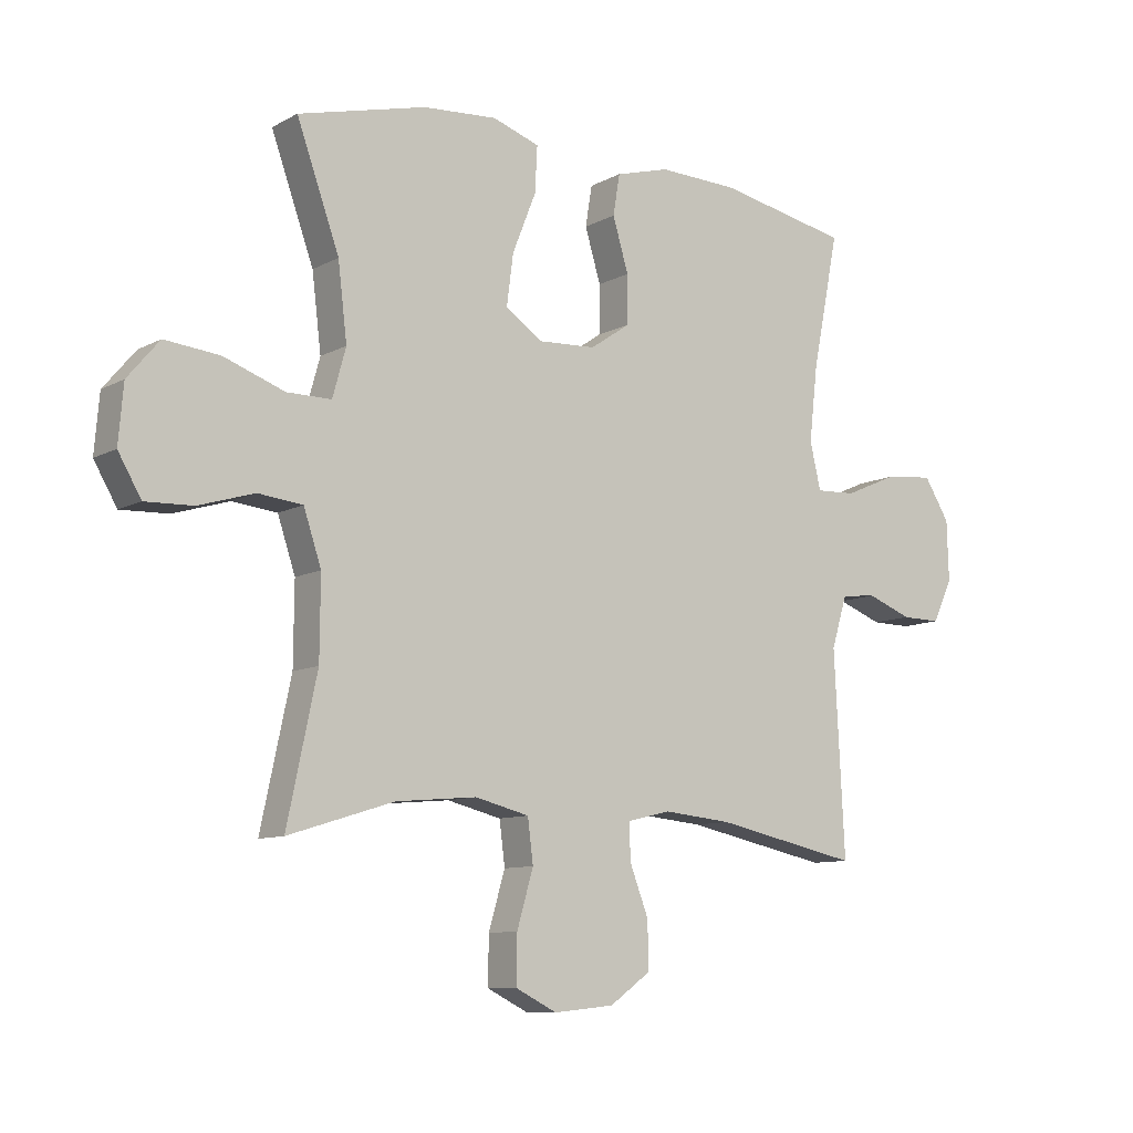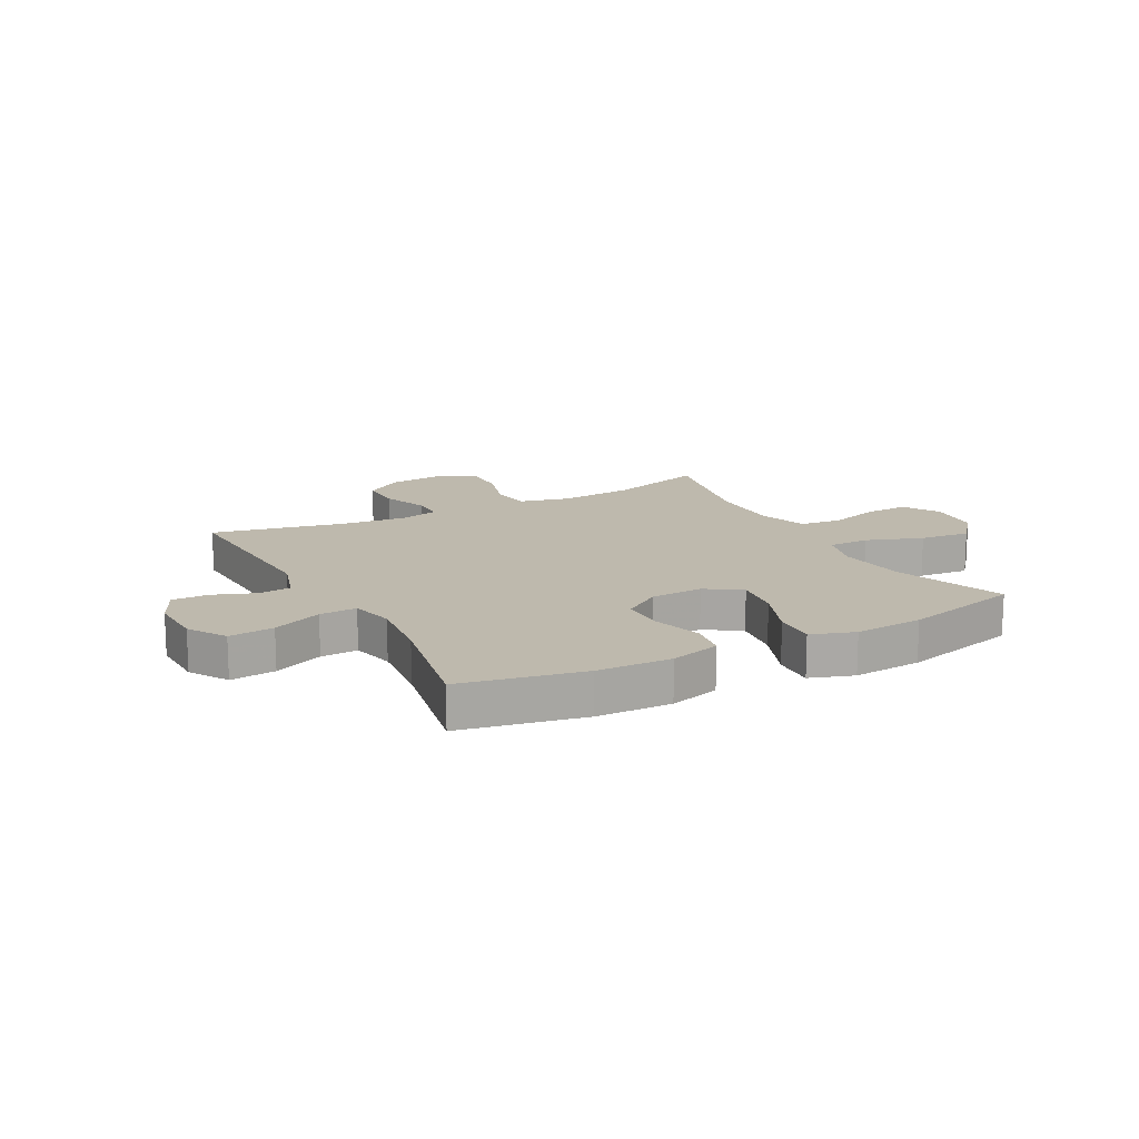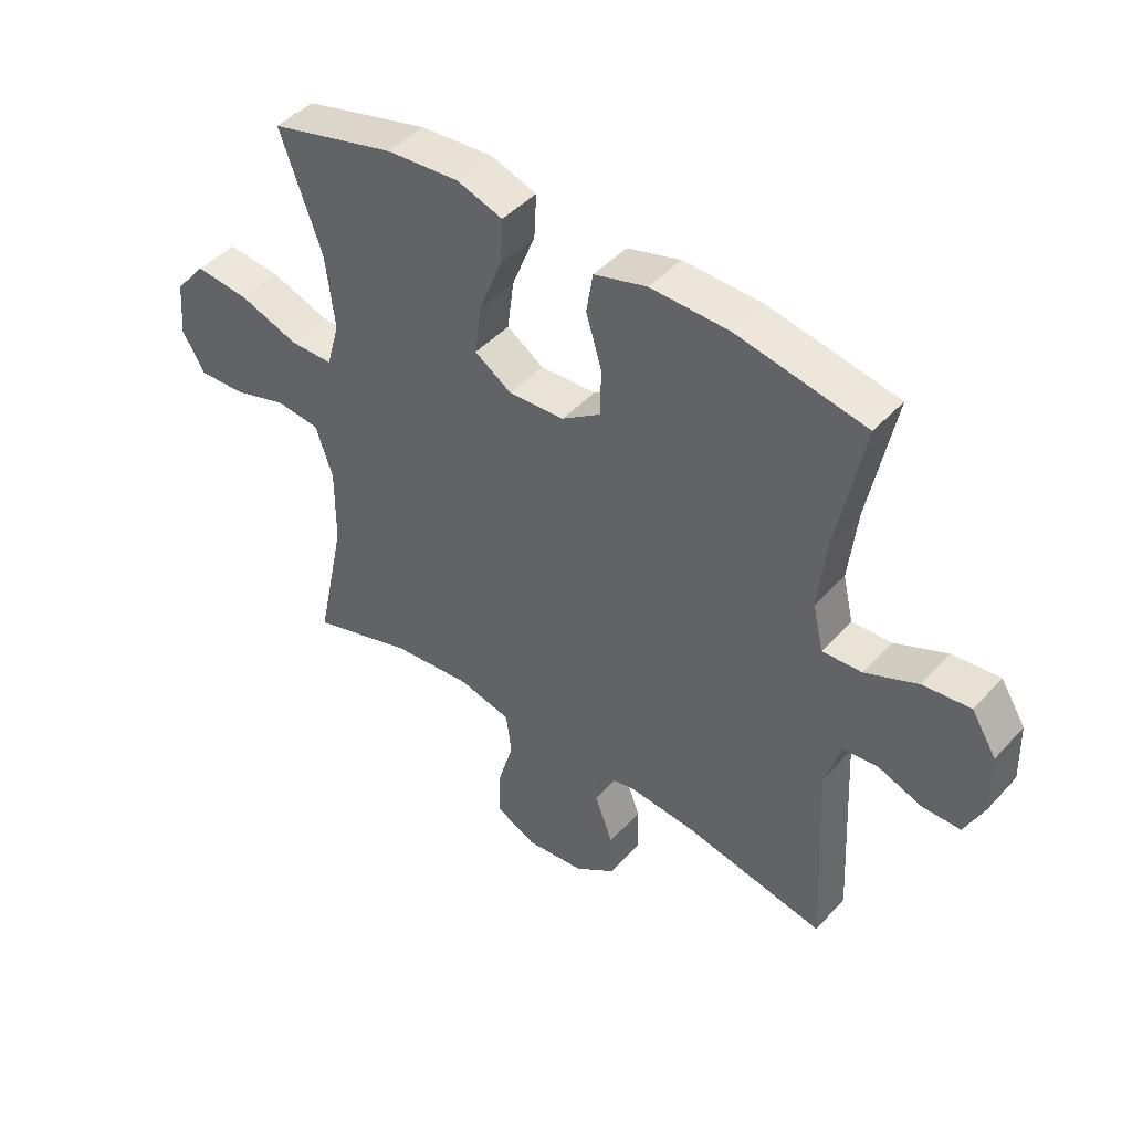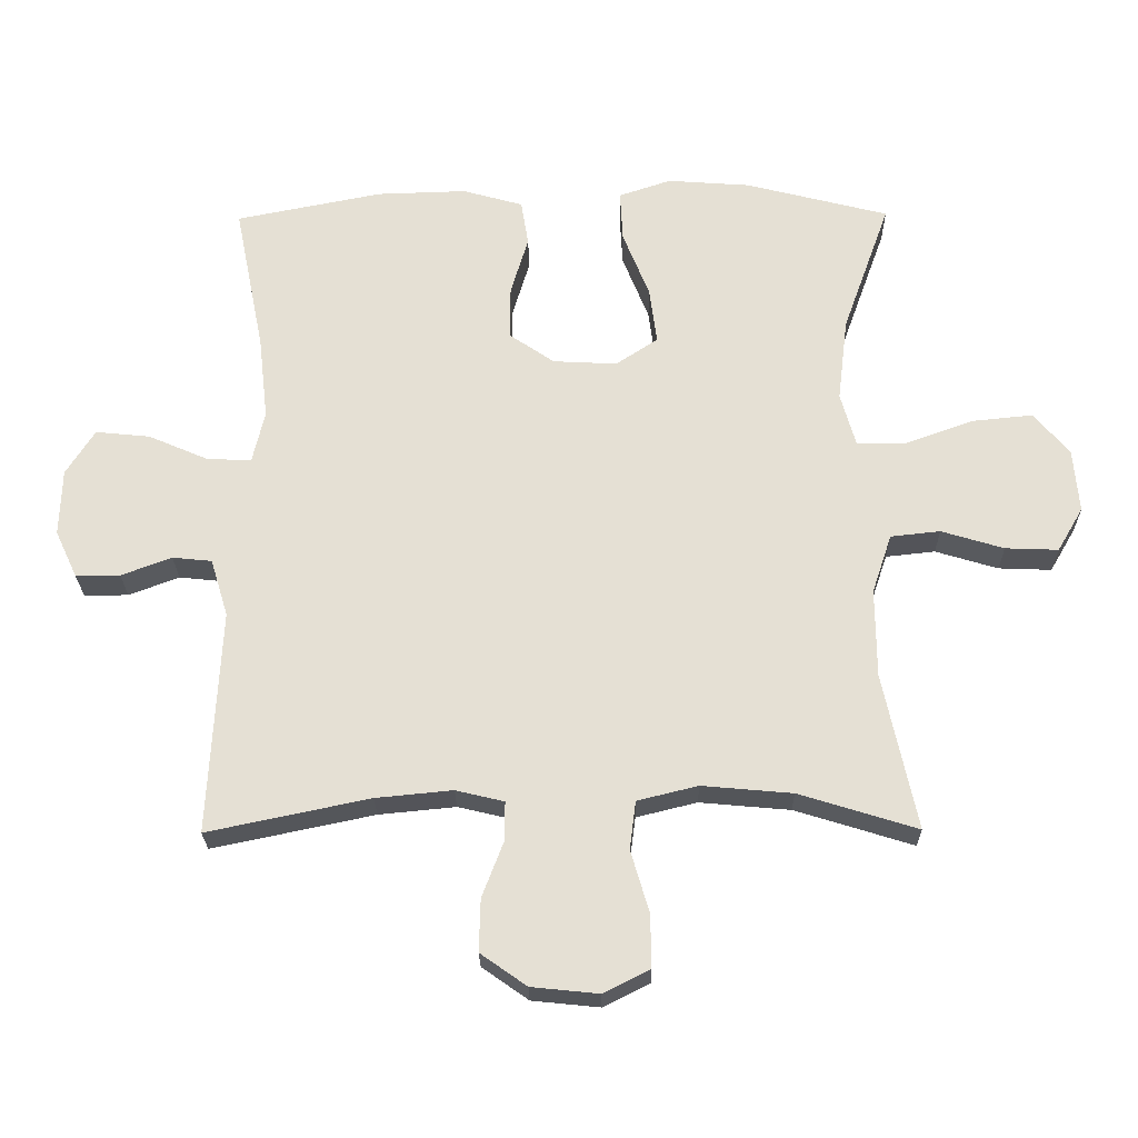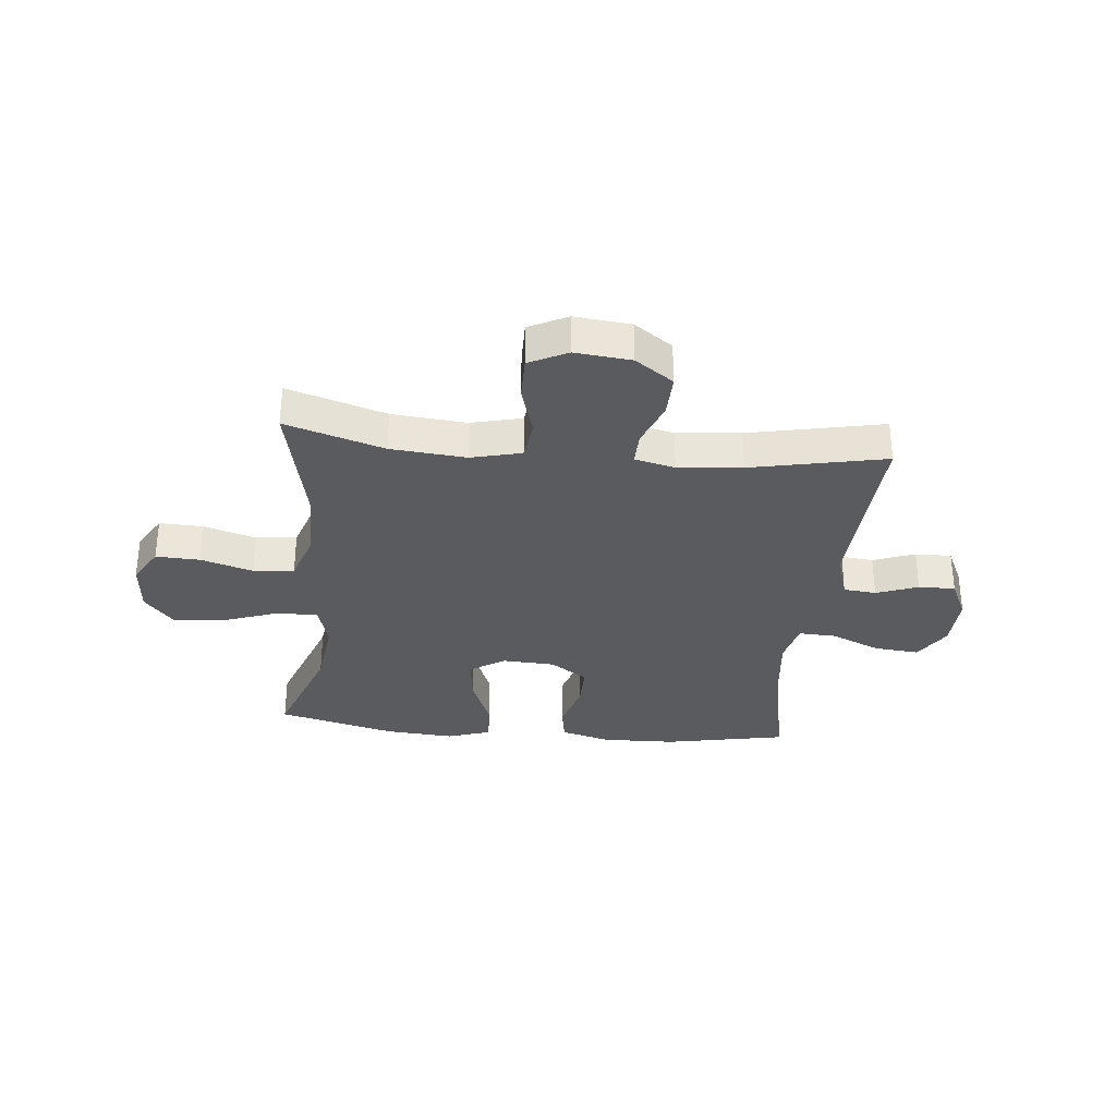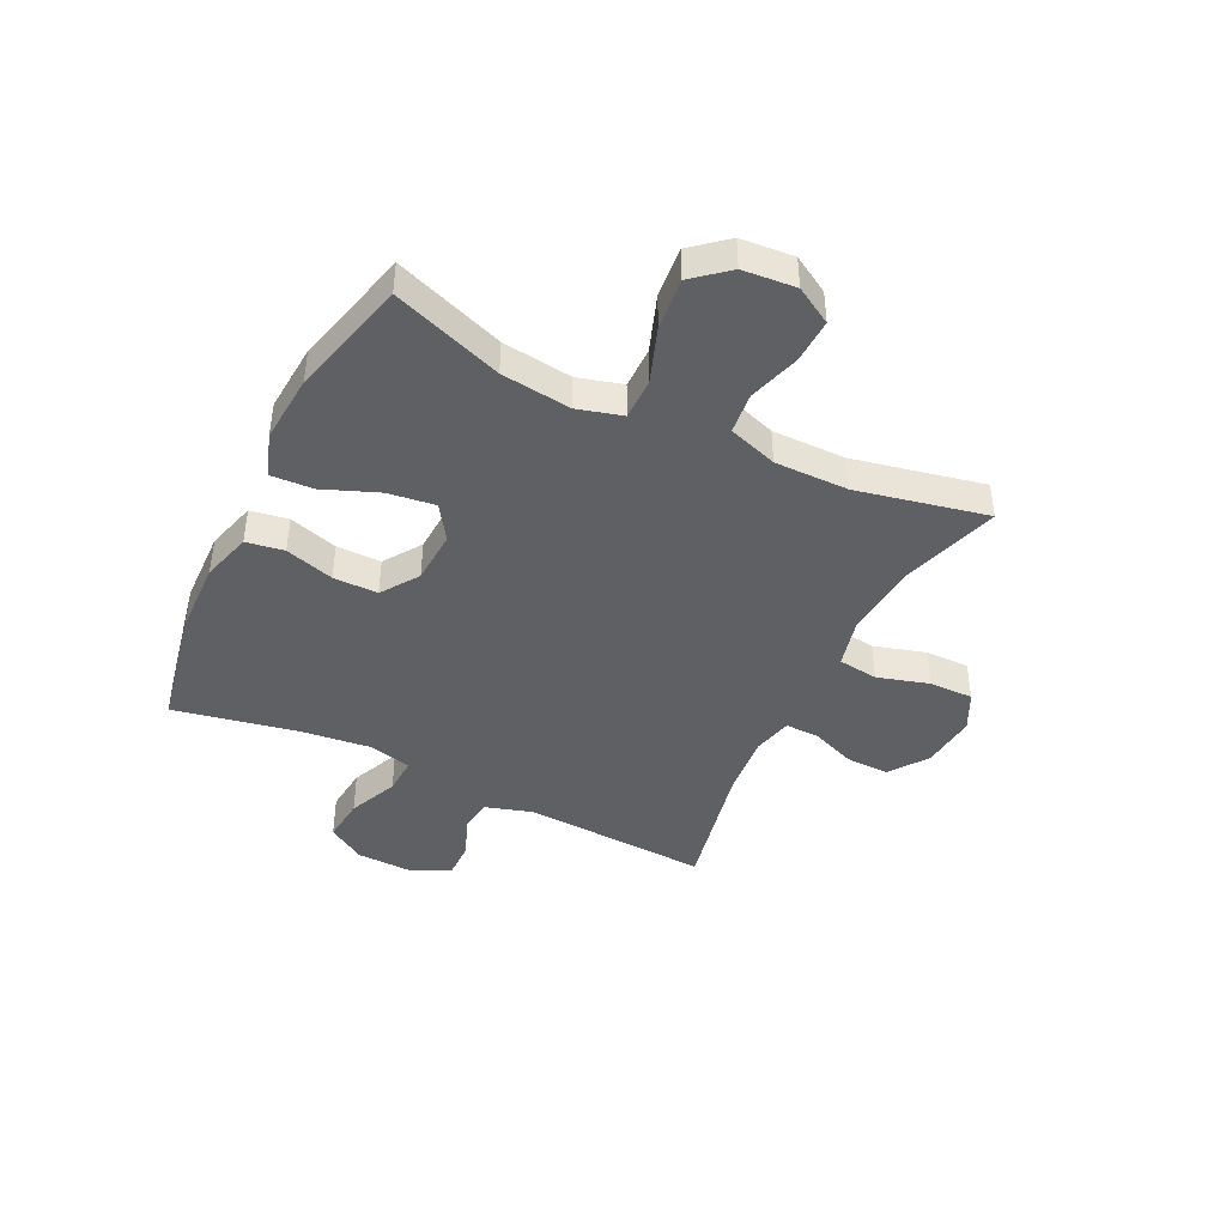
<metadata>
{"format":"obj","ext":"obj","renderer":"f3d","projection":"perspective","resolution":1024,"background":"white","views":[{"elev":-9.6,"azim":143.7,"up":"+Z"},{"elev":15.1,"azim":-28.1,"up":"+Y"},{"elev":45.1,"azim":-140.8,"up":"+Z"},{"elev":-24.6,"azim":0.8,"up":"+Z"},{"elev":-32.0,"azim":174.3,"up":"+Y"},{"elev":-42.9,"azim":63.9,"up":"+Y"}]}
</metadata>
<code>
v 0.5 0.07 0.5
v 0.43 0.07 0.305
v 0.415 0.07 0.181
v 0.437 0.07 0.102
v 0.51 0.07 0.102
v 0.61 0.07 0.138
v 0.7 0.07 0.147
v 0.752 0.07 0.085
v 0.76 0.07 -0.009
v 0.722 0.07 -0.074
v 0.644 0.07 -0.071
v 0.552 0.07 -0.043
v 0.479 0.07 -0.051
v 0.45 0.07 -0.138
v 0.451 0.07 -0.269
v 0.5 0.07 -0.5
v 0.326 0.07 -0.446
v 0.193 0.07 -0.434
v 0.104 0.07 -0.456
v 0.095 0.07 -0.527
v 0.122 0.07 -0.619
v 0.123 0.07 -0.697
v 0.055 0.07 -0.731
v -0.044 0.07 -0.721
v -0.112 0.07 -0.673
v -0.11 0.07 -0.596
v -0.079 0.07 -0.515
v -0.078 0.07 -0.456
v -0.149 0.07 -0.439
v -0.262 0.07 -0.45
v -0.5 0.07 -0.5
v -0.483 0.07 -0.169
v -0.509 0.07 -0.084
v -0.567 0.07 -0.078
v -0.641 0.07 -0.106
v -0.706 0.07 -0.107
v -0.739 0.07 -0.037
v -0.736 0.07 0.062
v -0.694 0.07 0.129
v -0.614 0.07 0.121
v -0.526 0.07 0.083
v -0.46 0.07 0.08
v -0.442 0.07 0.157
v -0.456 0.07 0.28
v -0.5 0.07 0.5
v -0.284 0.07 0.543
v -0.152 0.07 0.547
v -0.063 0.07 0.522
v -0.052 0.07 0.455
v -0.078 0.07 0.368
v -0.078 0.07 0.289
v -0.012 0.07 0.244
v 0.082 0.07 0.239
v 0.144 0.07 0.28
v 0.133 0.07 0.364
v 0.094 0.07 0.462
v 0.09 0.07 0.537
v 0.167 0.07 0.563
v 0.289 0.07 0.554
v 0.5 0 0.5
v 0.43 0 0.305
v 0.415 0 0.181
v 0.437 0 0.102
v 0.51 0 0.102
v 0.61 0 0.138
v 0.7 0 0.147
v 0.752 0 0.085
v 0.76 0 -0.009
v 0.722 0 -0.074
v 0.644 0 -0.071
v 0.552 0 -0.043
v 0.479 0 -0.051
v 0.45 0 -0.138
v 0.451 0 -0.269
v 0.5 0 -0.5
v 0.326 0 -0.446
v 0.193 0 -0.434
v 0.104 0 -0.456
v 0.095 0 -0.527
v 0.122 0 -0.619
v 0.123 0 -0.697
v 0.055 0 -0.731
v -0.044 0 -0.721
v -0.112 0 -0.673
v -0.11 0 -0.596
v -0.079 0 -0.515
v -0.078 0 -0.456
v -0.149 0 -0.439
v -0.262 0 -0.45
v -0.5 0 -0.5
v -0.483 0 -0.169
v -0.509 0 -0.084
v -0.567 0 -0.078
v -0.641 0 -0.106
v -0.706 0 -0.107
v -0.739 0 -0.037
v -0.736 0 0.062
v -0.694 0 0.129
v -0.614 0 0.121
v -0.526 0 0.083
v -0.46 0 0.08
v -0.442 0 0.157
v -0.456 0 0.28
v -0.5 0 0.5
v -0.284 0 0.543
v -0.152 0 0.547
v -0.063 0 0.522
v -0.052 0 0.455
v -0.078 0 0.368
v -0.078 0 0.289
v -0.012 0 0.244
v 0.082 0 0.239
v 0.144 0 0.28
v 0.133 0 0.364
v 0.094 0 0.462
v 0.09 0 0.537
v 0.167 0 0.563
v 0.289 0 0.554
f 59 1 2
f 58 59 2
f 57 58 2
f 56 57 2
f 55 56 2
f 54 55 2 3
f 53 54 3 4
f 52 53 4
f 48 49 50
f 47 48 50
f 46 47 50
f 45 46 50
f 44 45 50
f 43 44 50 51
f 42 43 51 52
f 39 40 41
f 38 39 41
f 37 38 41
f 36 37 41
f 35 36 41
f 34 35 41
f 33 34 41 42
f 42 52 4
f 33 42 4
f 32 33 4
f 25 26 27
f 24 25 27
f 23 24 27
f 22 23 27
f 21 22 27
f 20 21 27
f 19 20 27 28
f 18 19 28 29
f 15 16 17
f 14 15 17 18
f 13 14 18 29
f 10 11 12
f 9 10 12
f 8 9 12
f 7 8 12
f 6 7 12
f 5 6 12
f 5 12 13
f 4 5 13
f 32 4 13
f 31 32 13
f 30 31 13
f 13 29 30
f 61 60 118
f 61 118 117
f 61 117 116
f 61 116 115
f 61 115 114
f 62 61 114 113
f 63 62 113 112
f 63 112 111
f 109 108 107
f 109 107 106
f 109 106 105
f 109 105 104
f 109 104 103
f 110 109 103 102
f 111 110 102 101
f 100 99 98
f 100 98 97
f 100 97 96
f 100 96 95
f 100 95 94
f 100 94 93
f 101 100 93 92
f 63 111 101
f 63 101 92
f 63 92 91
f 86 85 84
f 86 84 83
f 86 83 82
f 86 82 81
f 86 81 80
f 86 80 79
f 87 86 79 78
f 88 87 78 77
f 76 75 74
f 77 76 74 73
f 88 77 73 72
f 71 70 69
f 71 69 68
f 71 68 67
f 71 67 66
f 71 66 65
f 71 65 64
f 72 71 64
f 72 64 63
f 72 63 91
f 72 91 90
f 72 90 89
f 89 88 72
f 1 60 61 2
f 2 61 62 3
f 3 62 63 4
f 4 63 64 5
f 5 64 65 6
f 6 65 66 7
f 7 66 67 8
f 8 67 68 9
f 9 68 69 10
f 10 69 70 11
f 11 70 71 12
f 12 71 72 13
f 13 72 73 14
f 14 73 74 15
f 15 74 75 16
f 16 75 76 17
f 17 76 77 18
f 18 77 78 19
f 19 78 79 20
f 20 79 80 21
f 21 80 81 22
f 22 81 82 23
f 23 82 83 24
f 24 83 84 25
f 25 84 85 26
f 26 85 86 27
f 27 86 87 28
f 28 87 88 29
f 29 88 89 30
f 30 89 90 31
f 31 90 91 32
f 32 91 92 33
f 33 92 93 34
f 34 93 94 35
f 35 94 95 36
f 36 95 96 37
f 37 96 97 38
f 38 97 98 39
f 39 98 99 40
f 40 99 100 41
f 41 100 101 42
f 42 101 102 43
f 43 102 103 44
f 44 103 104 45
f 45 104 105 46
f 46 105 106 47
f 47 106 107 48
f 48 107 108 49
f 49 108 109 50
f 50 109 110 51
f 51 110 111 52
f 52 111 112 53
f 53 112 113 54
f 54 113 114 55
f 55 114 115 56
f 56 115 116 57
f 57 116 117 58
f 58 117 118 59
f 59 118 60 1

</code>
